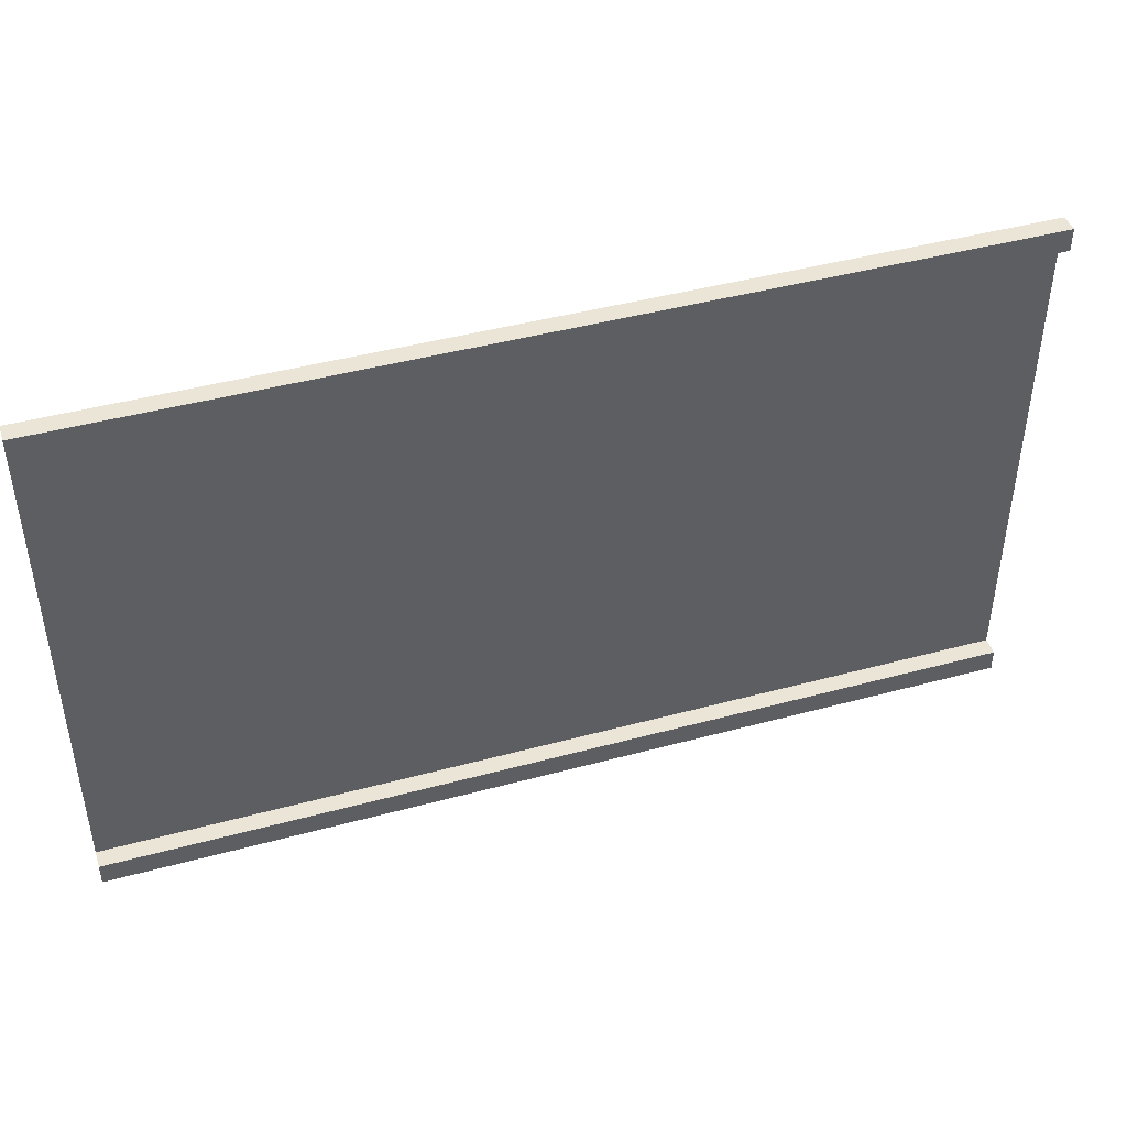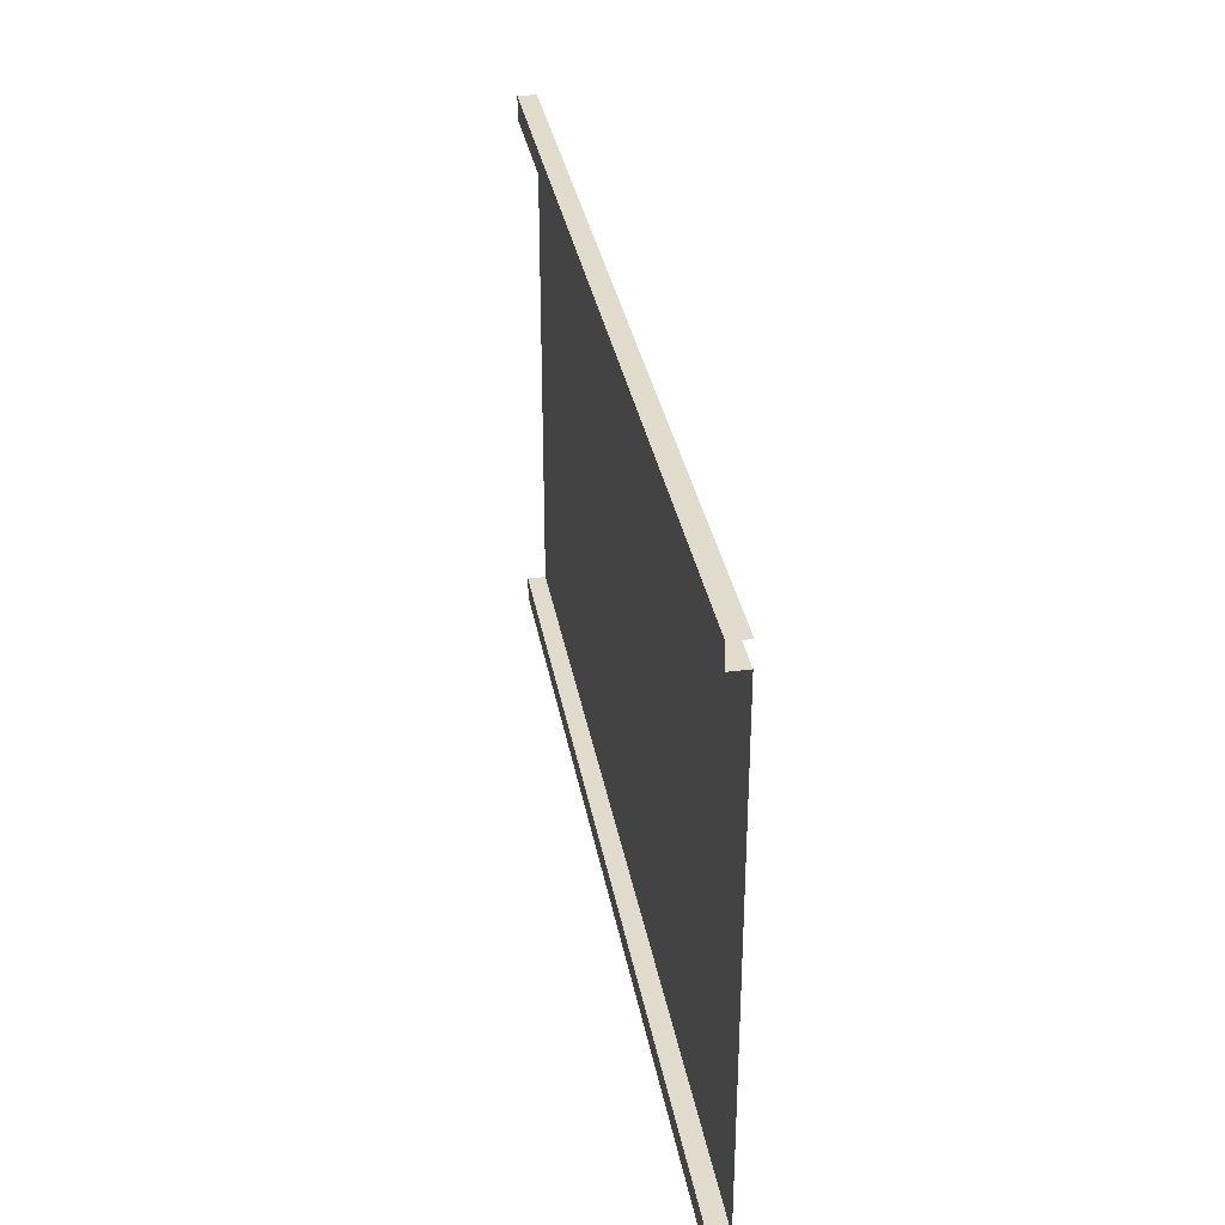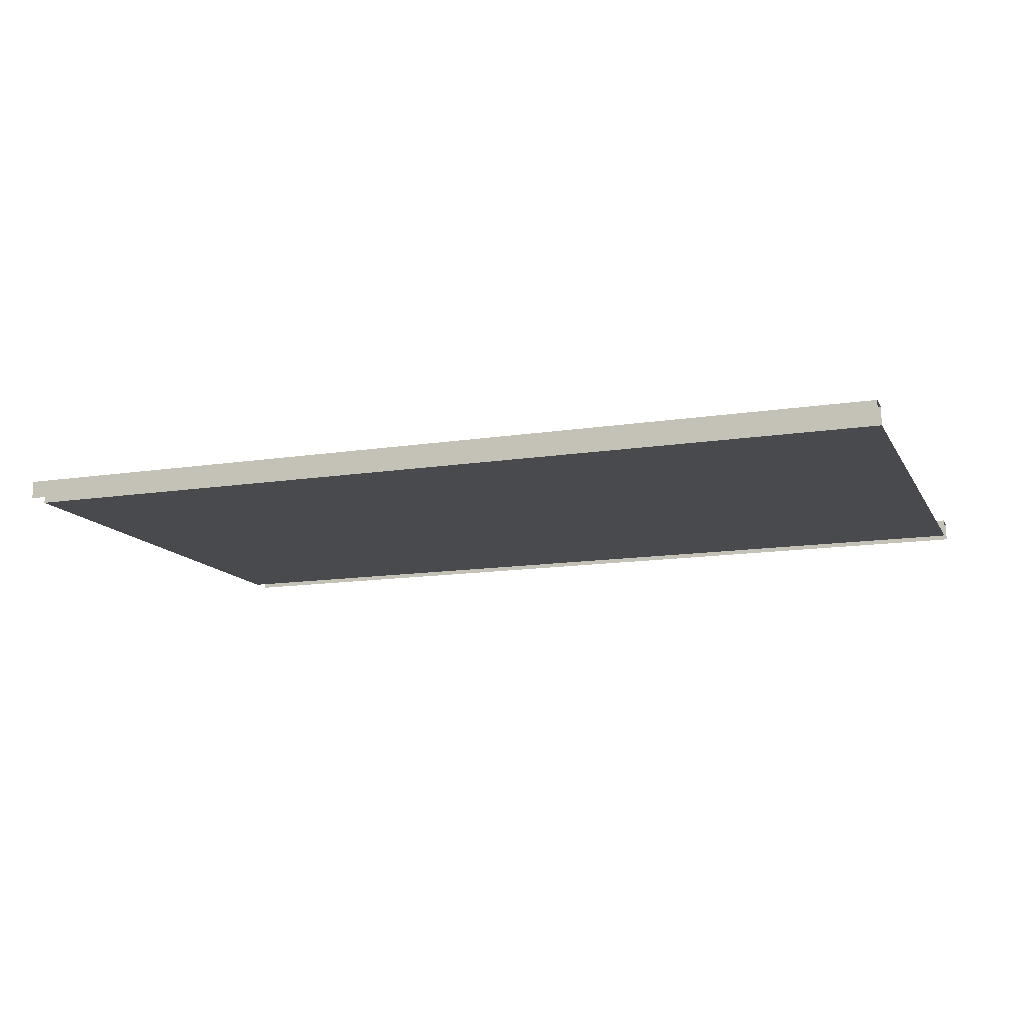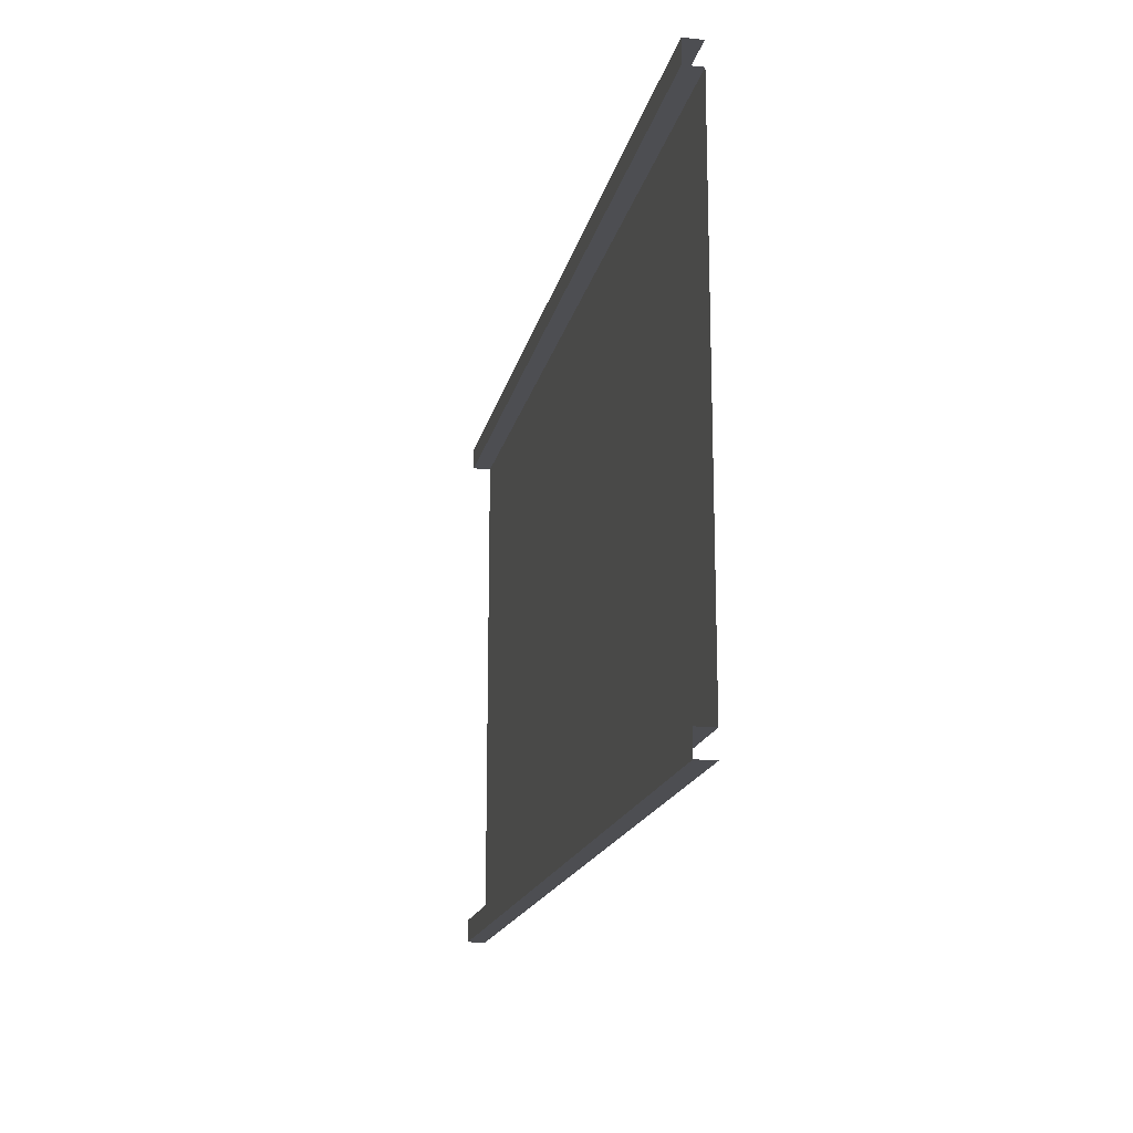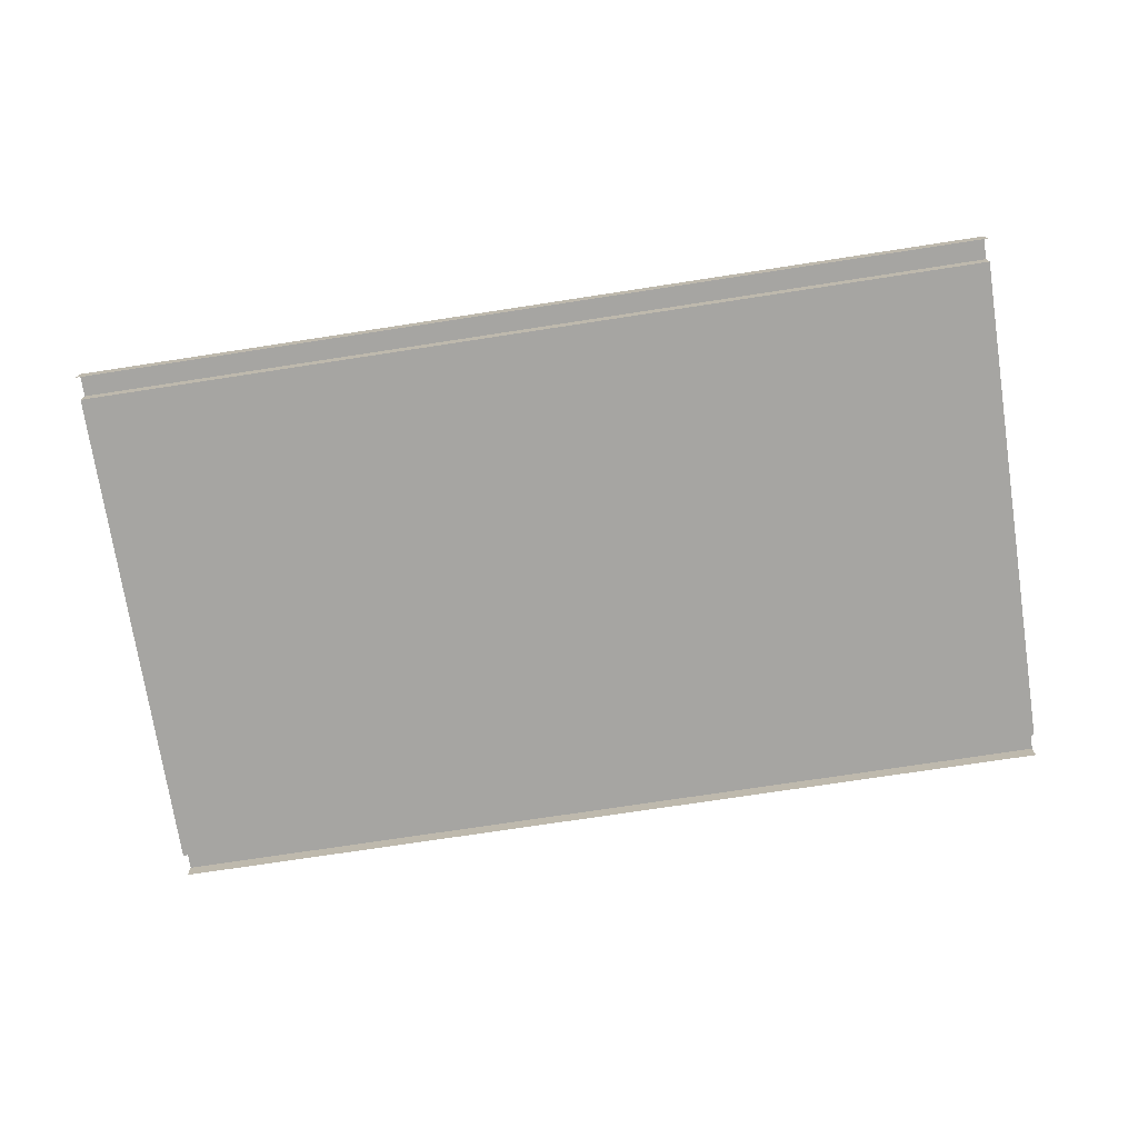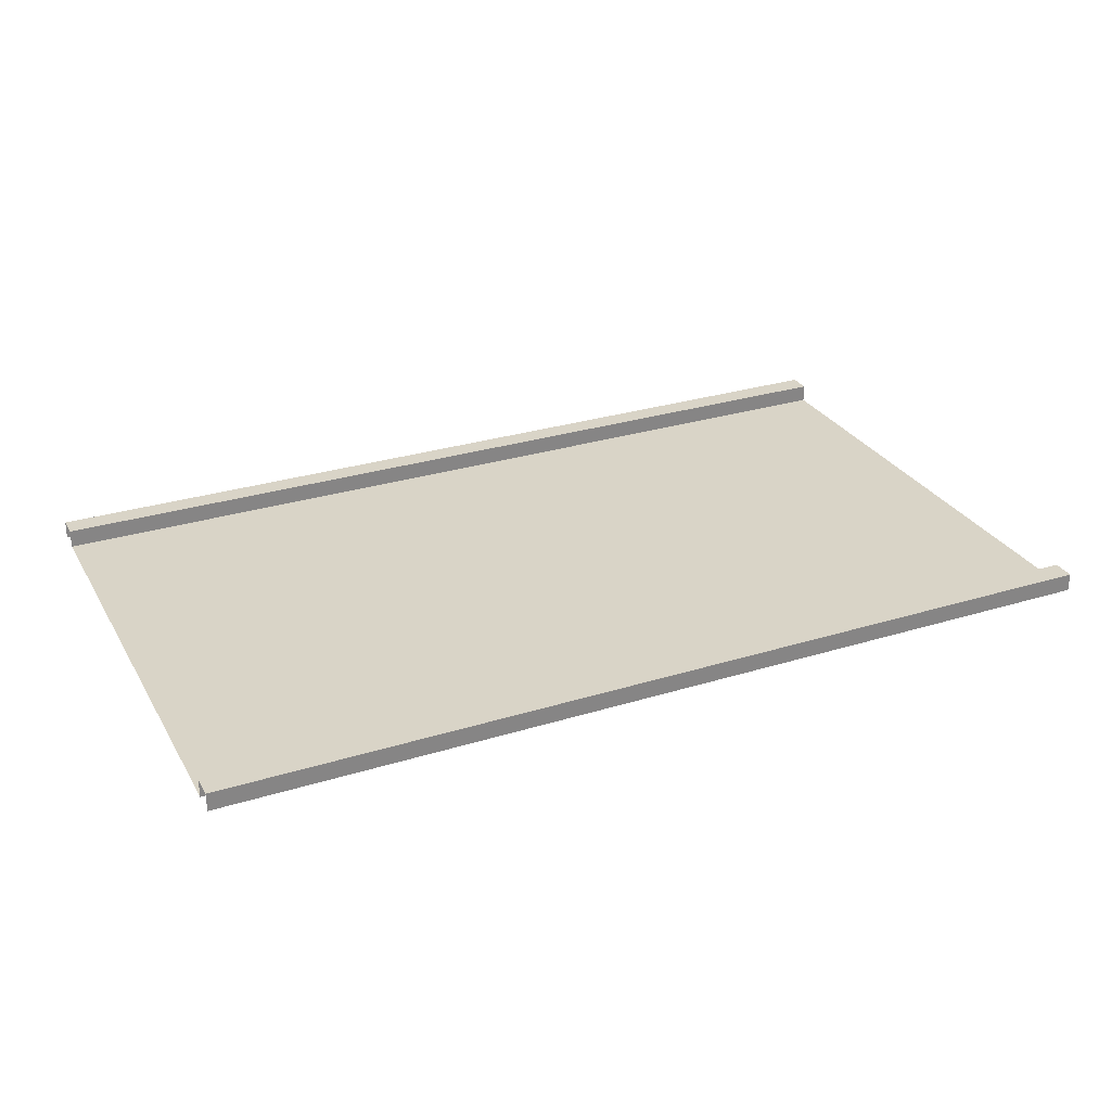
<metadata>
{"format":"obj","ext":"obj","renderer":"f3d","projection":"perspective","resolution":1024,"background":"white","views":[{"elev":44.1,"azim":162.4,"up":"+Z"},{"elev":33.2,"azim":-99.9,"up":"+Z"},{"elev":-13.3,"azim":19.7,"up":"+Y"},{"elev":-17.1,"azim":-101.9,"up":"+Z"},{"elev":-73.7,"azim":-171.3,"up":"+Y"},{"elev":28.8,"azim":155.2,"up":"+Y"}]}
</metadata>
<code>
g Road_10M_Plane.001
v -5 -0.1 2.75
v 5 -0.1 2.75
v -5 -0.1 -2.75
v 5 -0.1 -2.75
v -5 -0.1 3
v 5 -0.1 3
v -5 -0.1 -3
v 5 -0.1 -3
v -5 0.1 2.75
v 5 0.1 2.75
v 5 0.1 -2.75
v -5 0.1 -2.75
v -5 0.1 3
v 5 0.1 3
v 5 0.1 -3
v -5 0.1 -3
f 1 2 4 3
f 5 6 14 13
f 12 11 15 16
f 10 9 13 14
f 8 7 16 15
f 3 4 11 12
f 2 1 9 10

</code>
